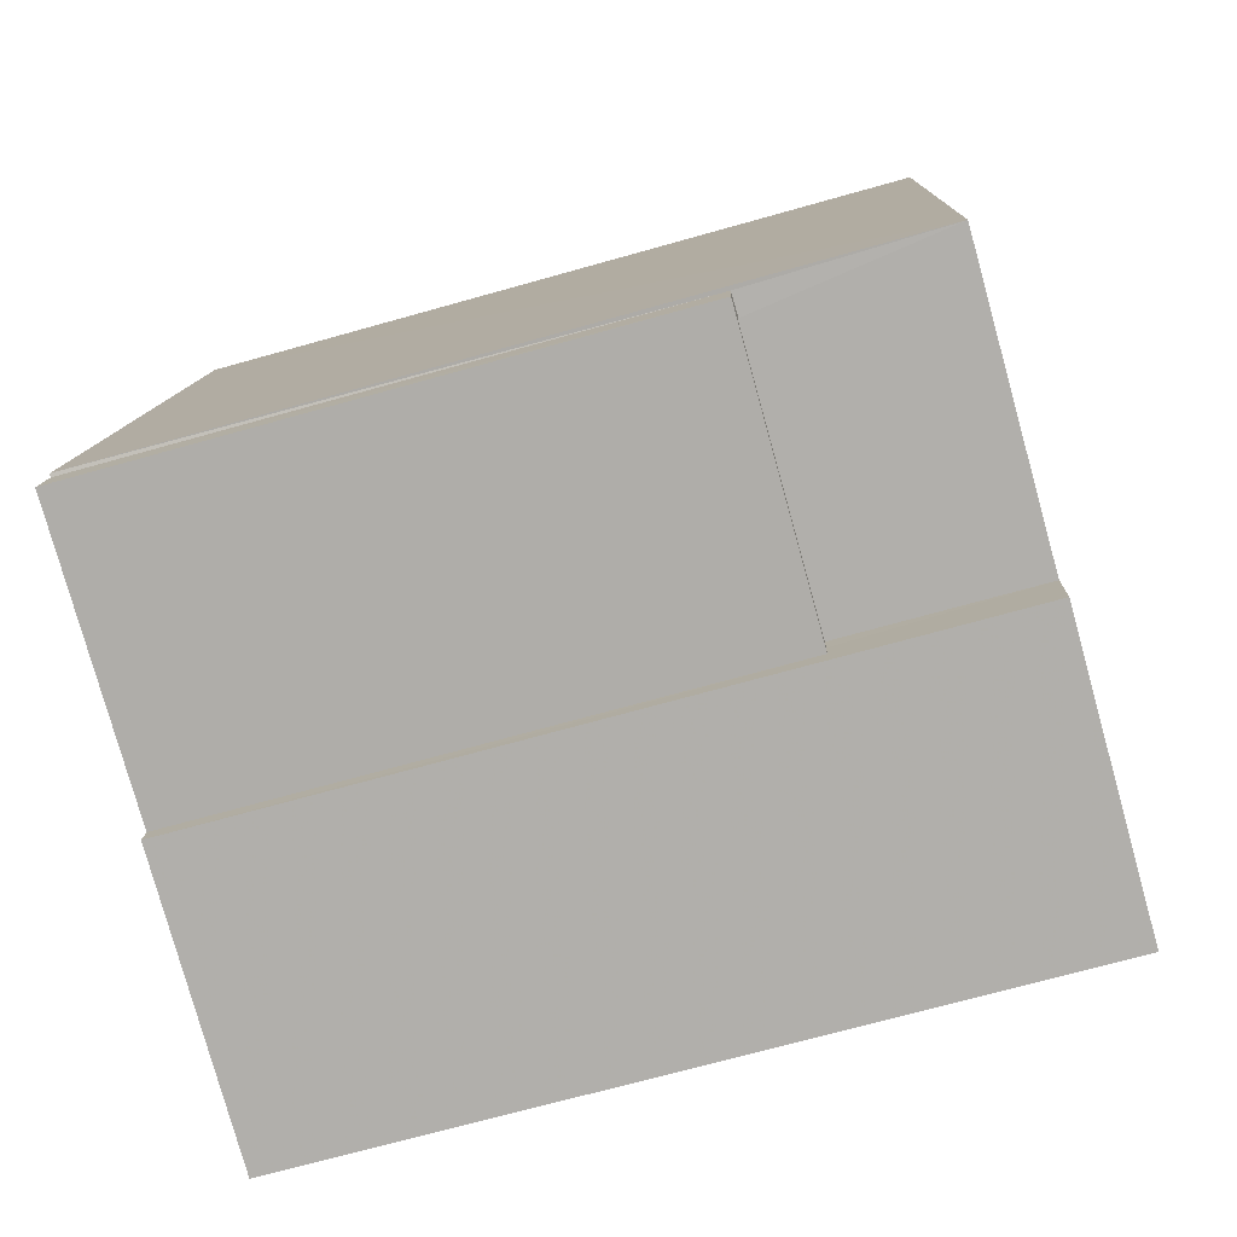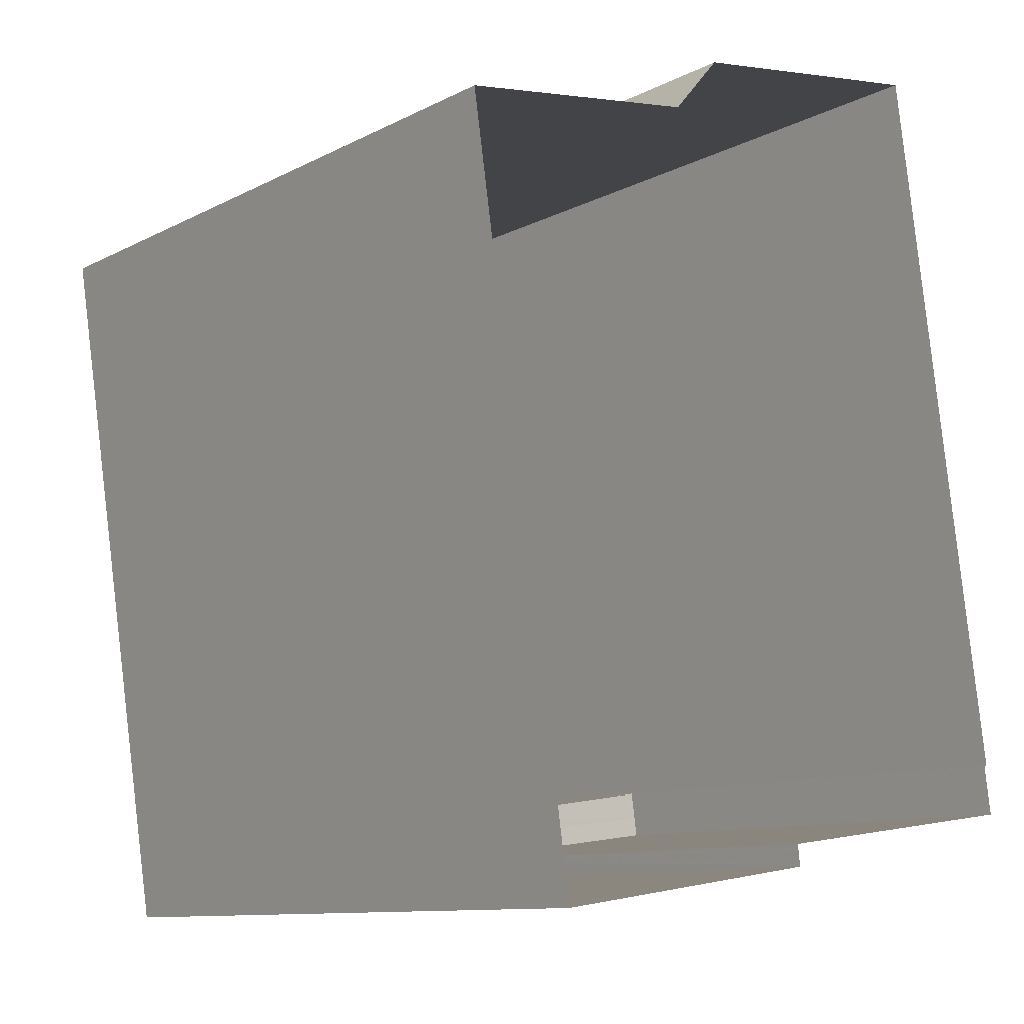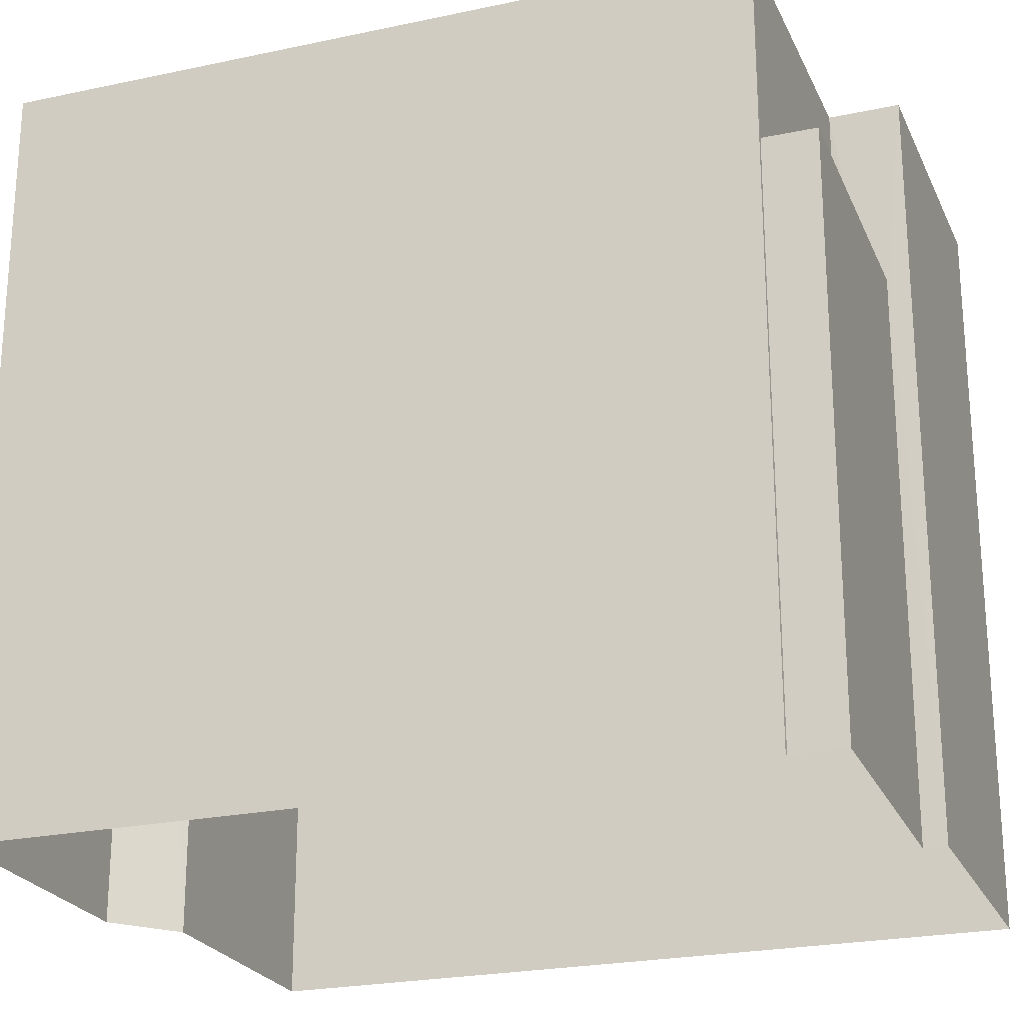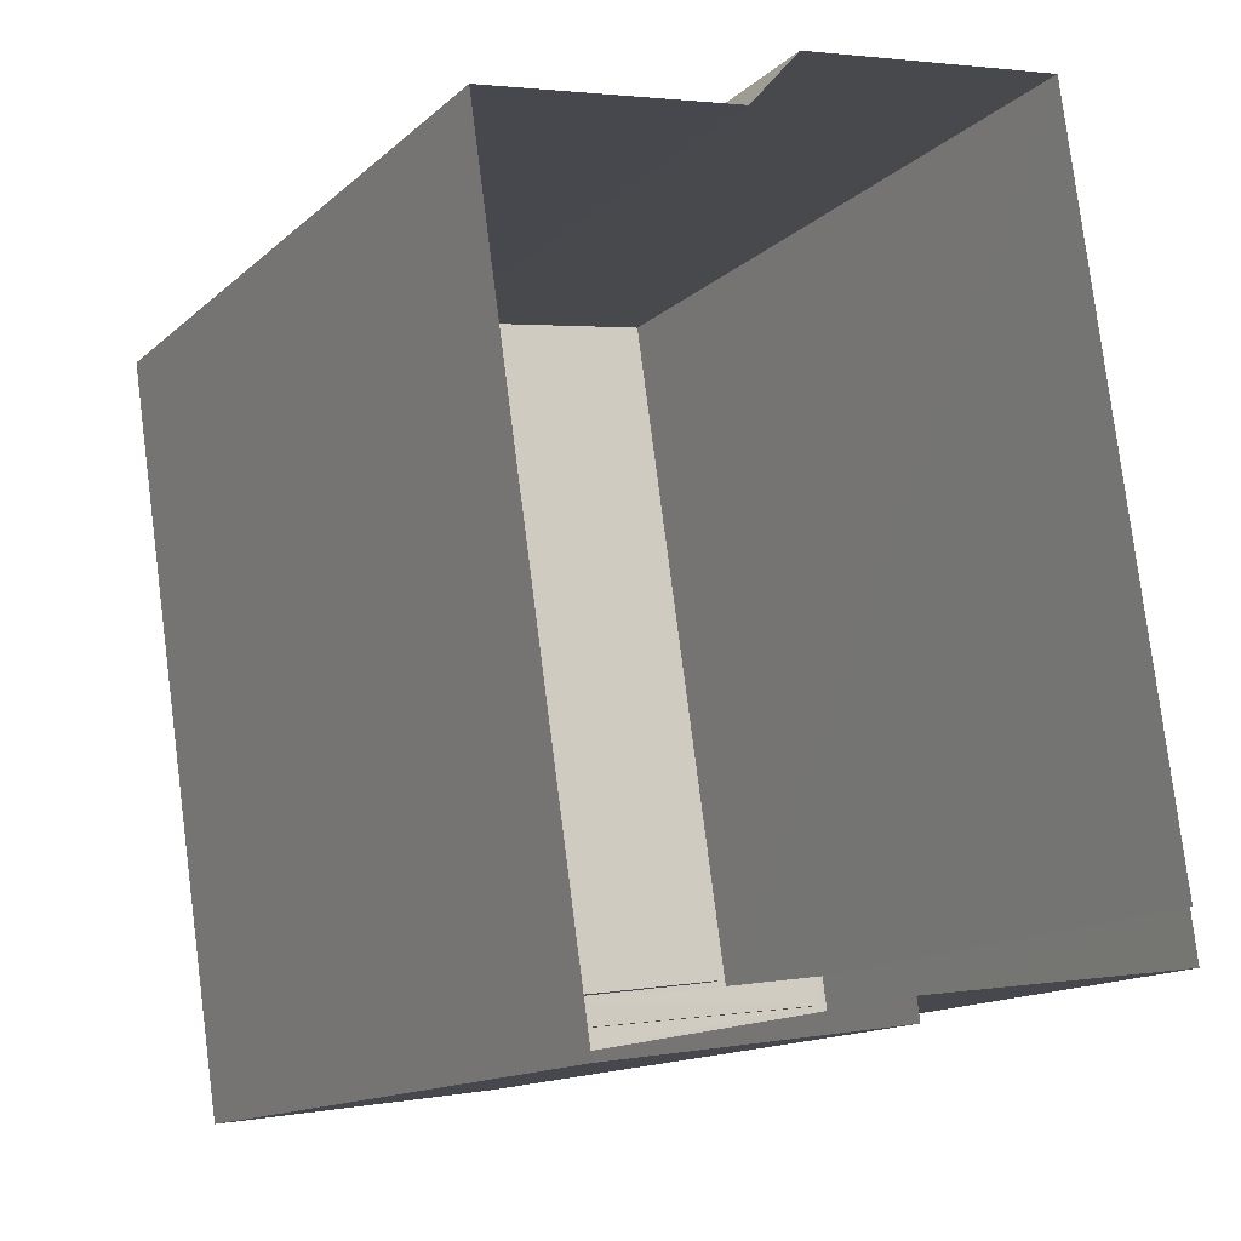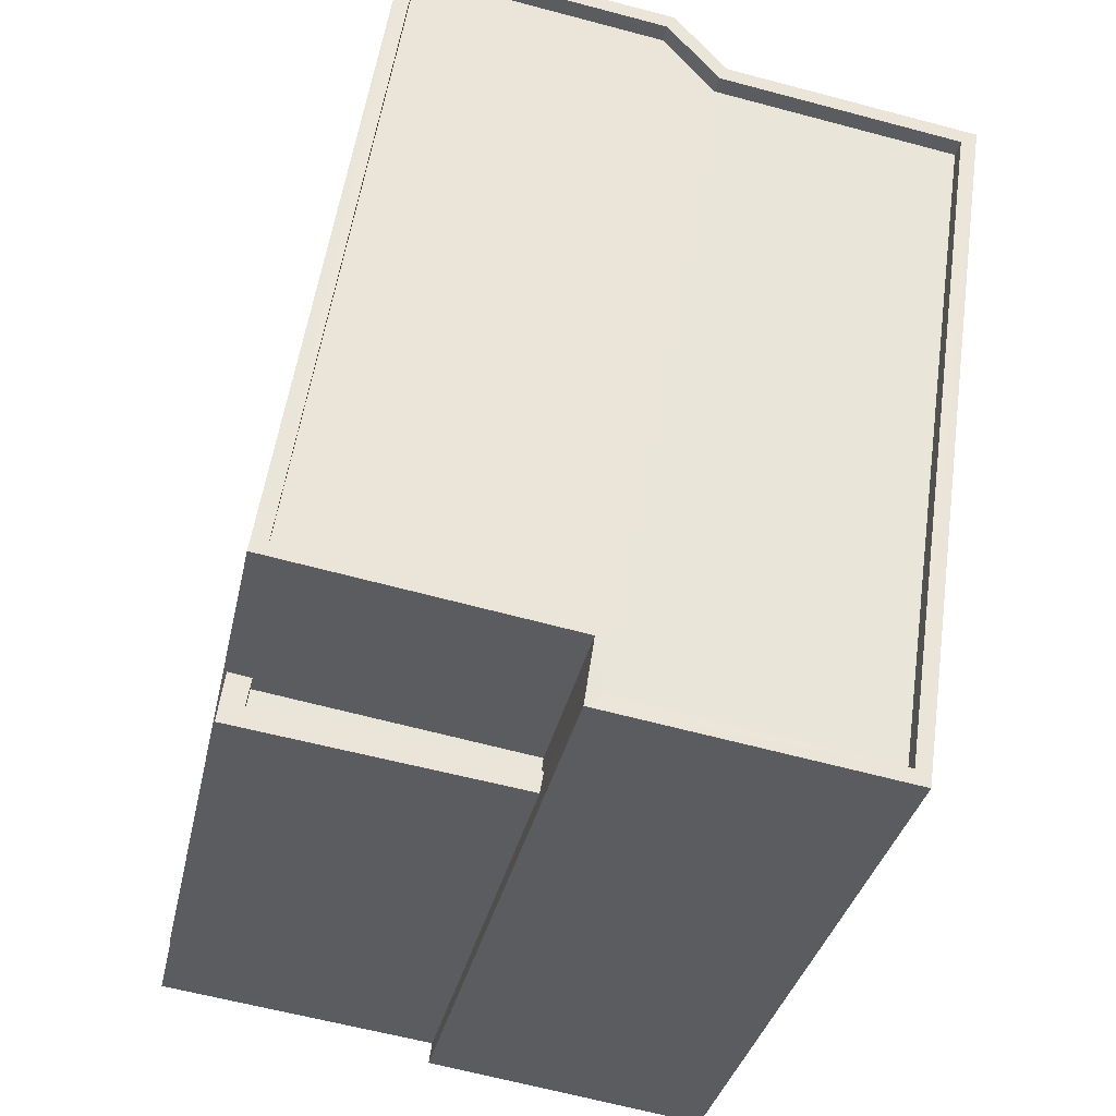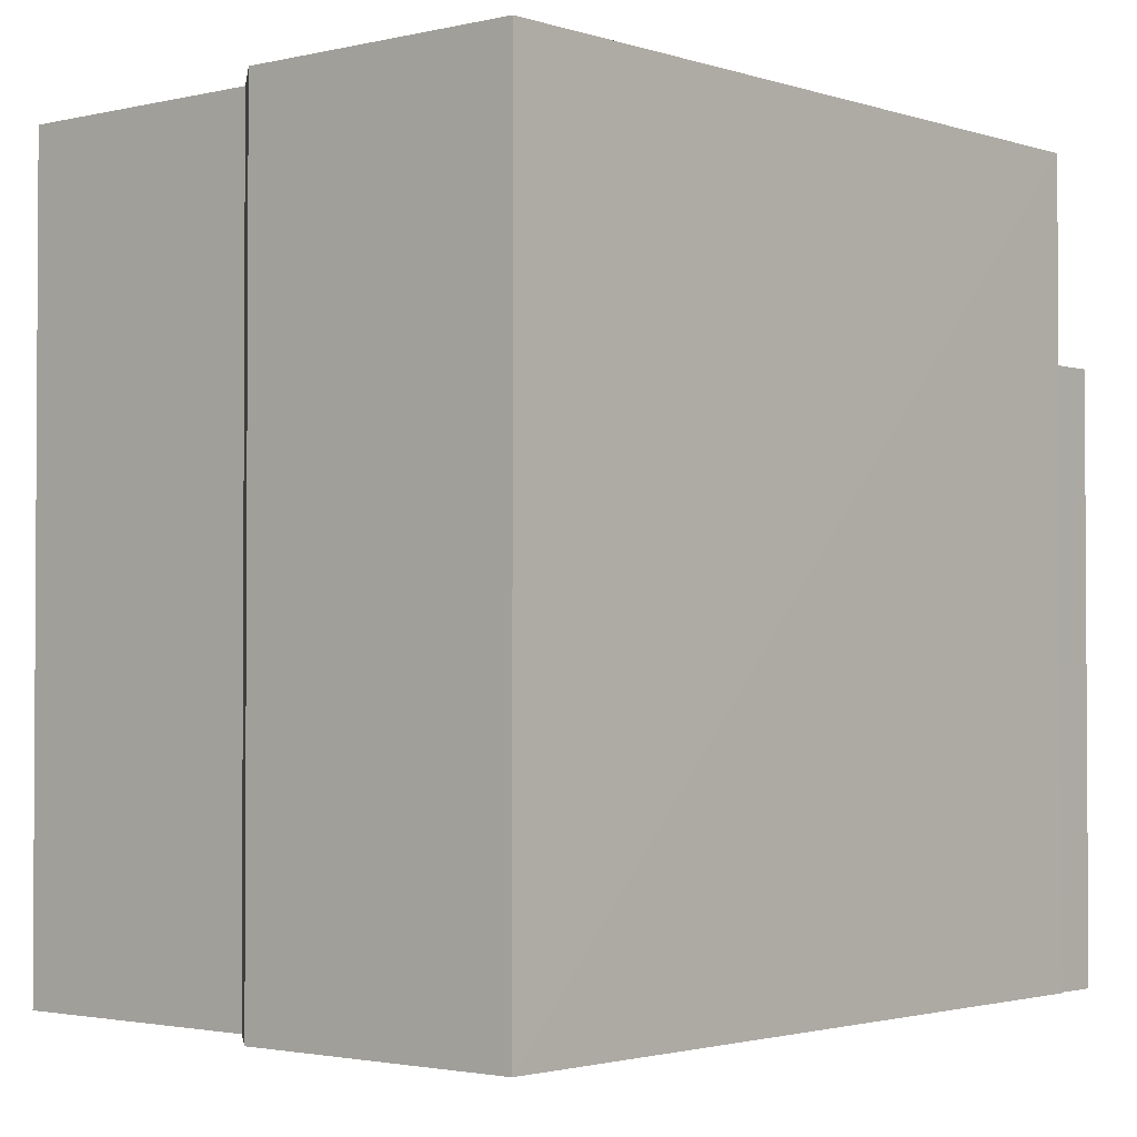
<metadata>
{"format":"obj","ext":"obj","renderer":"f3d","projection":"perspective","resolution":1024,"background":"white","views":[{"elev":-70.5,"azim":-74.3,"up":"+Y"},{"elev":-10.6,"azim":141.6,"up":"+Y"},{"elev":-23.6,"azim":-78.6,"up":"+Z"},{"elev":-13.9,"azim":150.9,"up":"+Y"},{"elev":-33.8,"azim":-12.0,"up":"+Y"},{"elev":-2.1,"azim":-147.8,"up":"+Z"}]}
</metadata>
<code>
v -8.843e+04 -9.863e+04 10.33
v -8.844e+04 -9.863e+04 10.33
v -8.844e+04 -9.862e+04 10.33
v -8.843e+04 -9.863e+04 10.33
v -8.843e+04 -9.863e+04 10.33
v -8.844e+04 -9.862e+04 10.33
v -8.844e+04 -9.862e+04 10.33
v -8.843e+04 -9.862e+04 10.33
v -8.843e+04 -9.862e+04 10.33
v -8.843e+04 -9.862e+04 10.33
v -8.843e+04 -9.863e+04 17.52
v -8.844e+04 -9.863e+04 17.52
v -8.843e+04 -9.863e+04 17.52
v -8.844e+04 -9.863e+04 17.52
v -8.843e+04 -9.863e+04 17.77
v -8.844e+04 -9.863e+04 17.77
v -8.844e+04 -9.863e+04 17.77
v -8.844e+04 -9.862e+04 17.77
v -8.843e+04 -9.863e+04 17.77
v -8.844e+04 -9.863e+04 17.77
v -8.844e+04 -9.862e+04 20.29
v -8.844e+04 -9.862e+04 20.29
v -8.844e+04 -9.862e+04 20.29
v -8.844e+04 -9.862e+04 20.29
v -8.843e+04 -9.863e+04 20.04
v -8.843e+04 -9.863e+04 20.04
v -8.843e+04 -9.863e+04 20.04
v -8.843e+04 -9.862e+04 20.04
v -8.843e+04 -9.862e+04 20.04
v -8.844e+04 -9.862e+04 20.04
v -8.844e+04 -9.862e+04 20.04
v -8.843e+04 -9.862e+04 20.04
v -8.843e+04 -9.862e+04 20.29
v -8.843e+04 -9.862e+04 20.29
v -8.843e+04 -9.862e+04 20.29
v -8.843e+04 -9.862e+04 20.29
v -8.843e+04 -9.862e+04 20.29
v -8.843e+04 -9.863e+04 20.29
v -8.843e+04 -9.863e+04 20.29
v -8.843e+04 -9.863e+04 20.29
v -8.843e+04 -9.863e+04 20.29
v -8.843e+04 -9.863e+04 20.29
v -8.843e+04 -9.863e+04 20.29
v -8.843e+04 -9.862e+04 20.29
f 1 2 3
f 4 1 5
f 6 7 3
f 8 5 1
f 7 9 10
f 10 8 1
f 3 10 1
f 3 7 10
f 11 12 13
f 11 14 12
f 15 16 17
f 17 16 18
f 15 19 16
f 18 16 20
f 21 22 23
f 21 24 22
f 25 26 27
f 28 25 27
f 29 30 25
f 29 31 30
f 32 31 29
f 25 28 29
f 24 33 22
f 34 35 36
f 36 33 37
f 35 38 39
f 23 40 21
f 39 38 41
f 41 42 40
f 21 40 43
f 37 33 24
f 44 36 37
f 34 36 44
f 38 35 34
f 40 42 43
f 38 42 41
f 20 16 12
f 14 20 12
f 13 12 16
f 19 13 16
f 1 17 2
f 1 15 17
f 3 2 17
f 18 3 17
f 19 40 11
f 40 19 41
f 41 15 4
f 13 19 11
f 4 15 1
f 19 15 41
f 14 11 20
f 3 18 6
f 11 40 20
f 6 18 23
f 20 40 23
f 18 20 23
f 23 22 7
f 6 23 7
f 33 9 7
f 22 33 7
f 33 10 9
f 33 36 10
f 35 8 10
f 36 35 10
f 39 5 8
f 35 39 8
f 41 4 5
f 39 41 5
f 38 27 26
f 42 38 26
f 42 26 25
f 43 42 25
f 21 25 30
f 21 43 25
f 21 30 31
f 24 21 31
f 24 31 32
f 37 24 32
f 37 32 29
f 44 37 29
f 44 29 28
f 34 44 28
f 34 28 27
f 38 34 27

</code>
